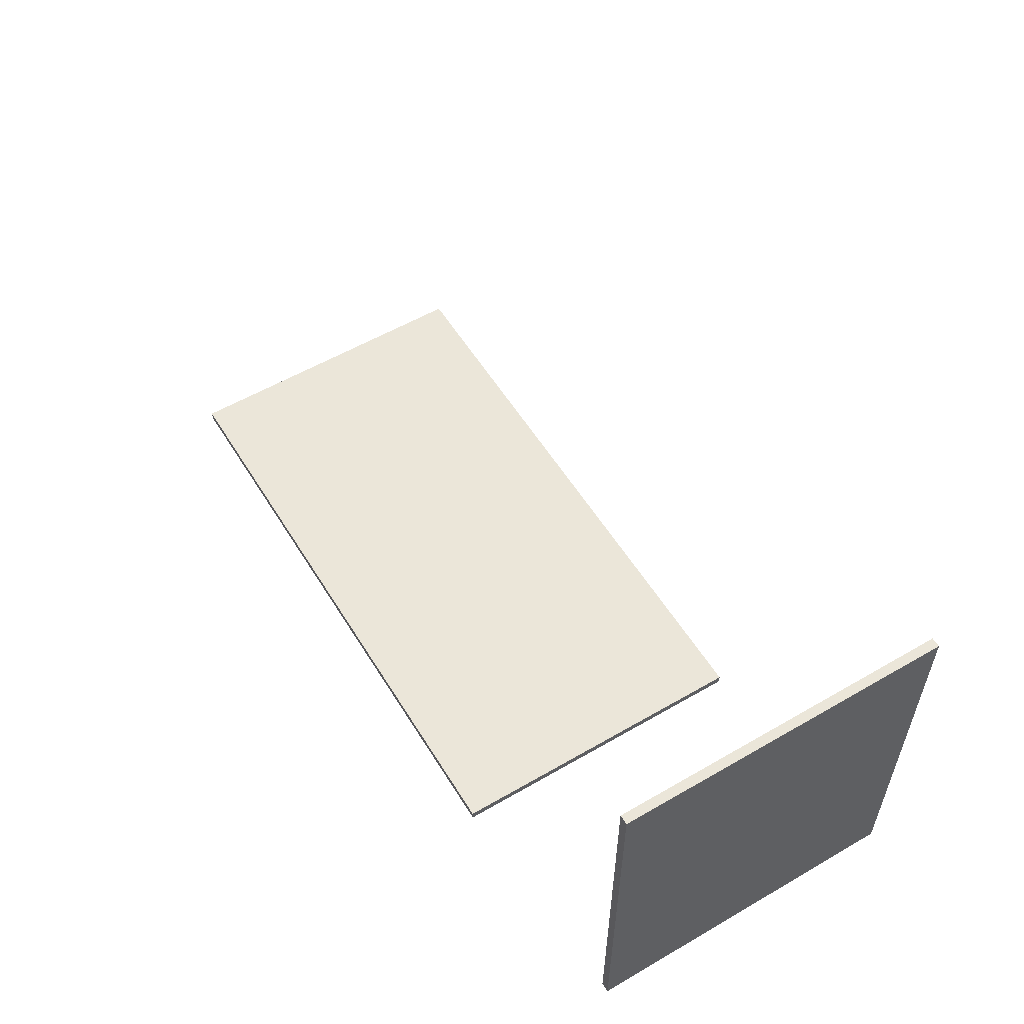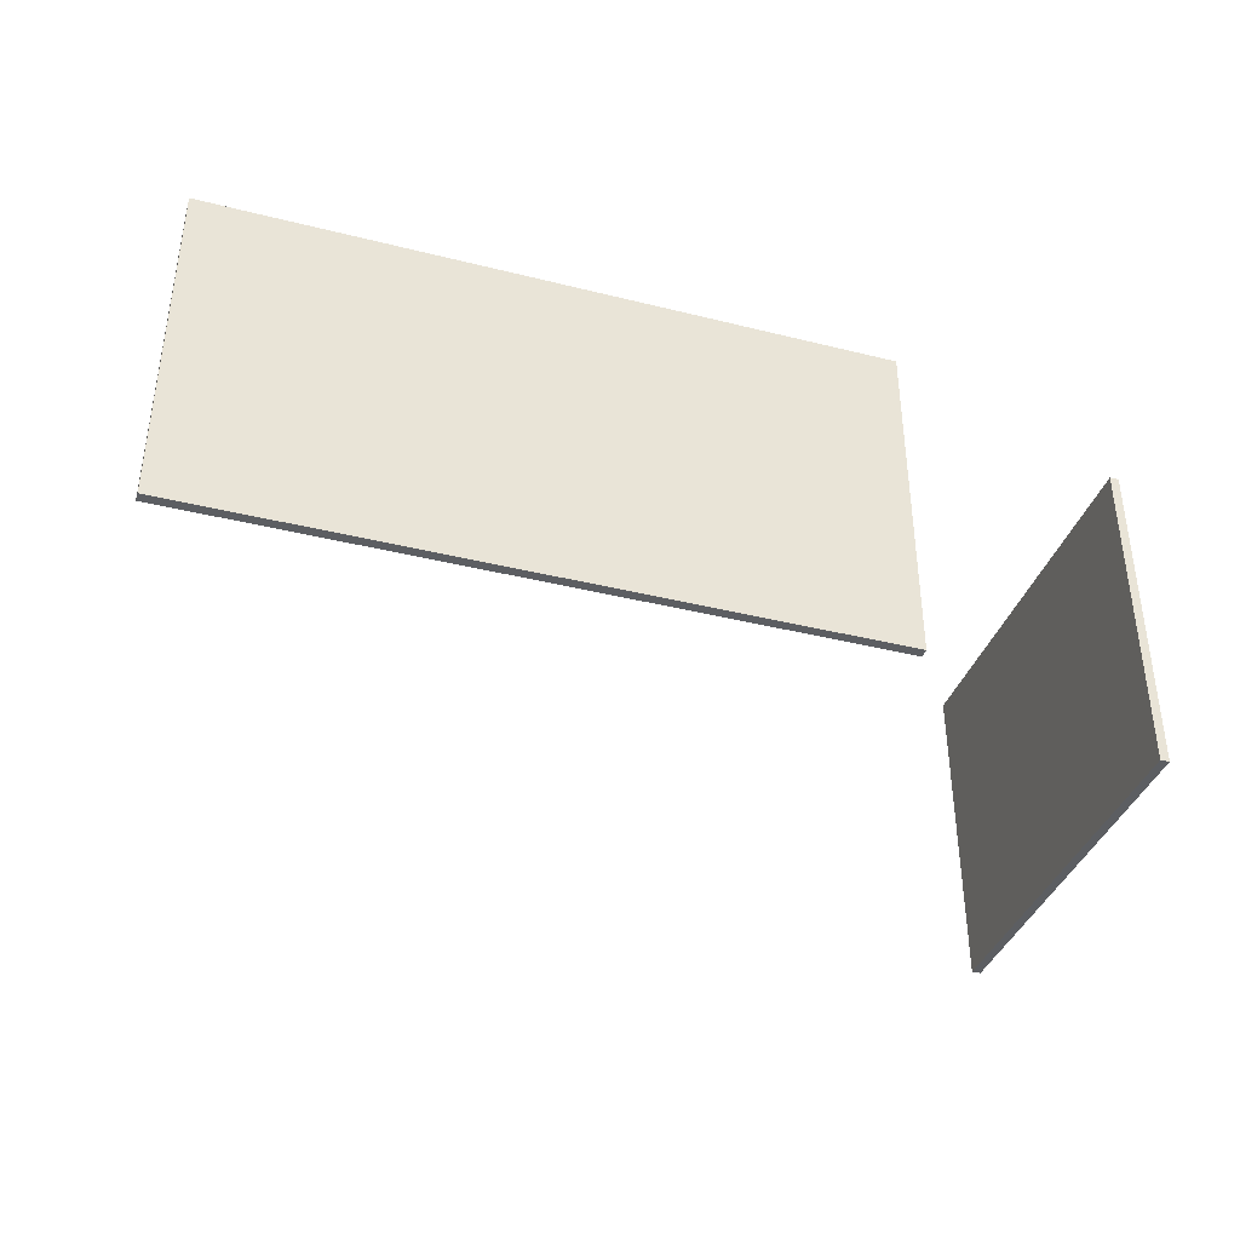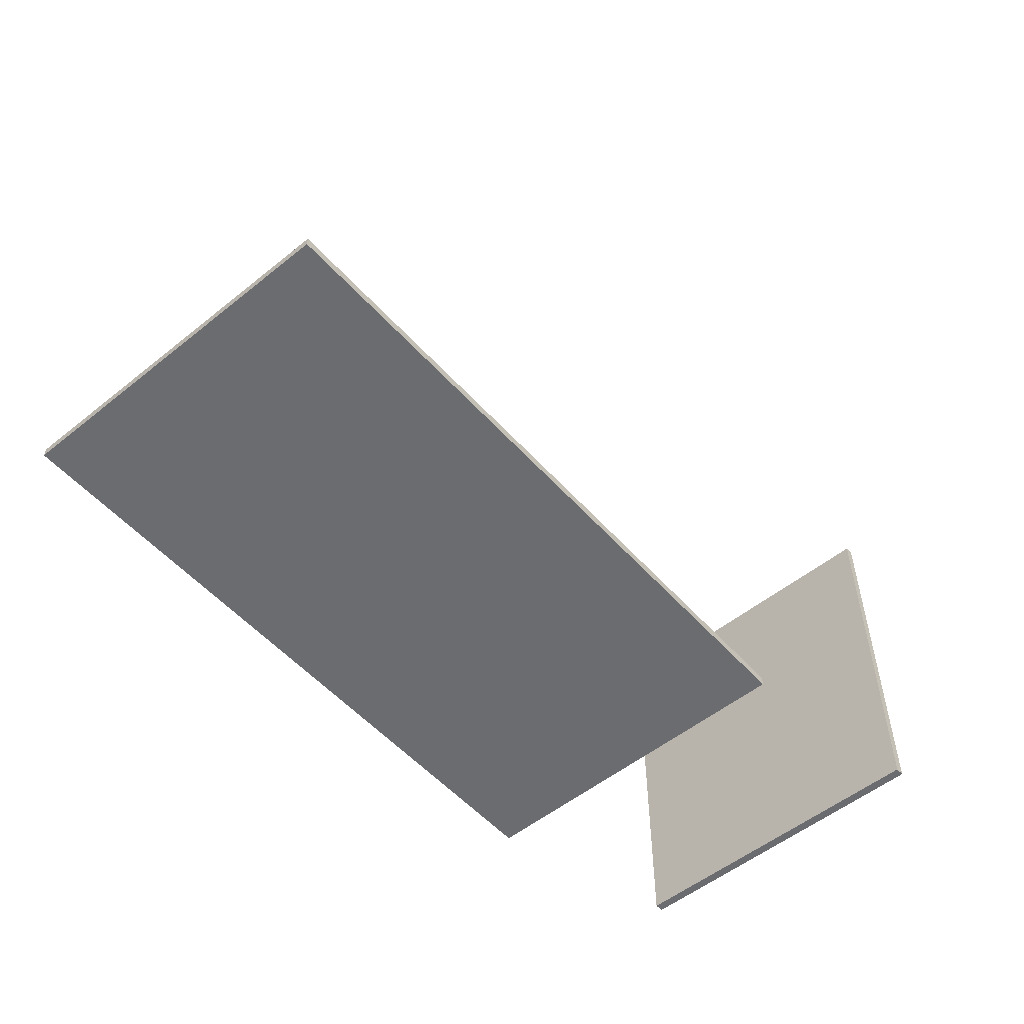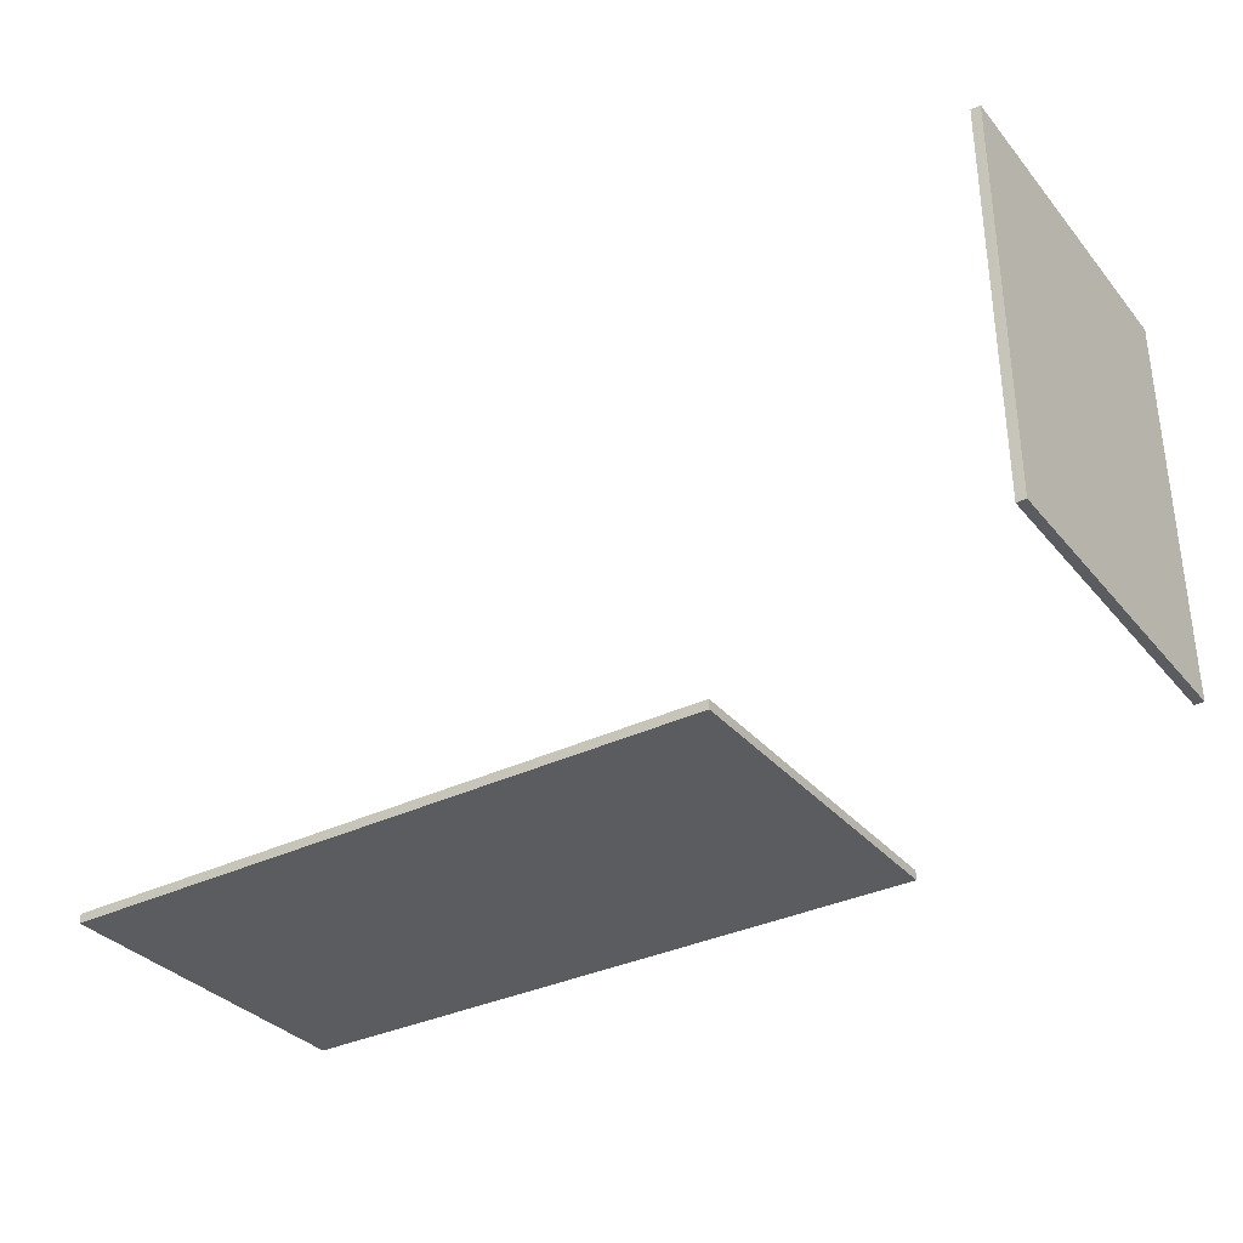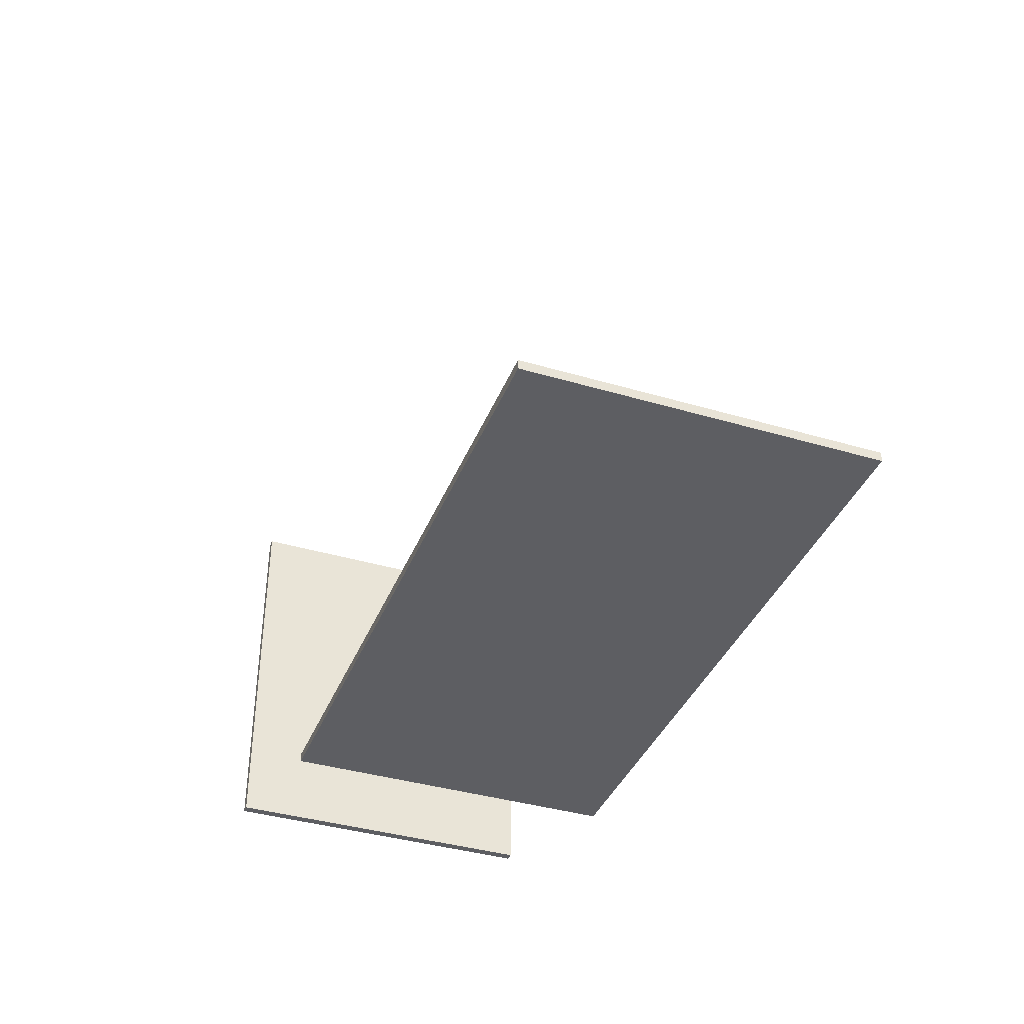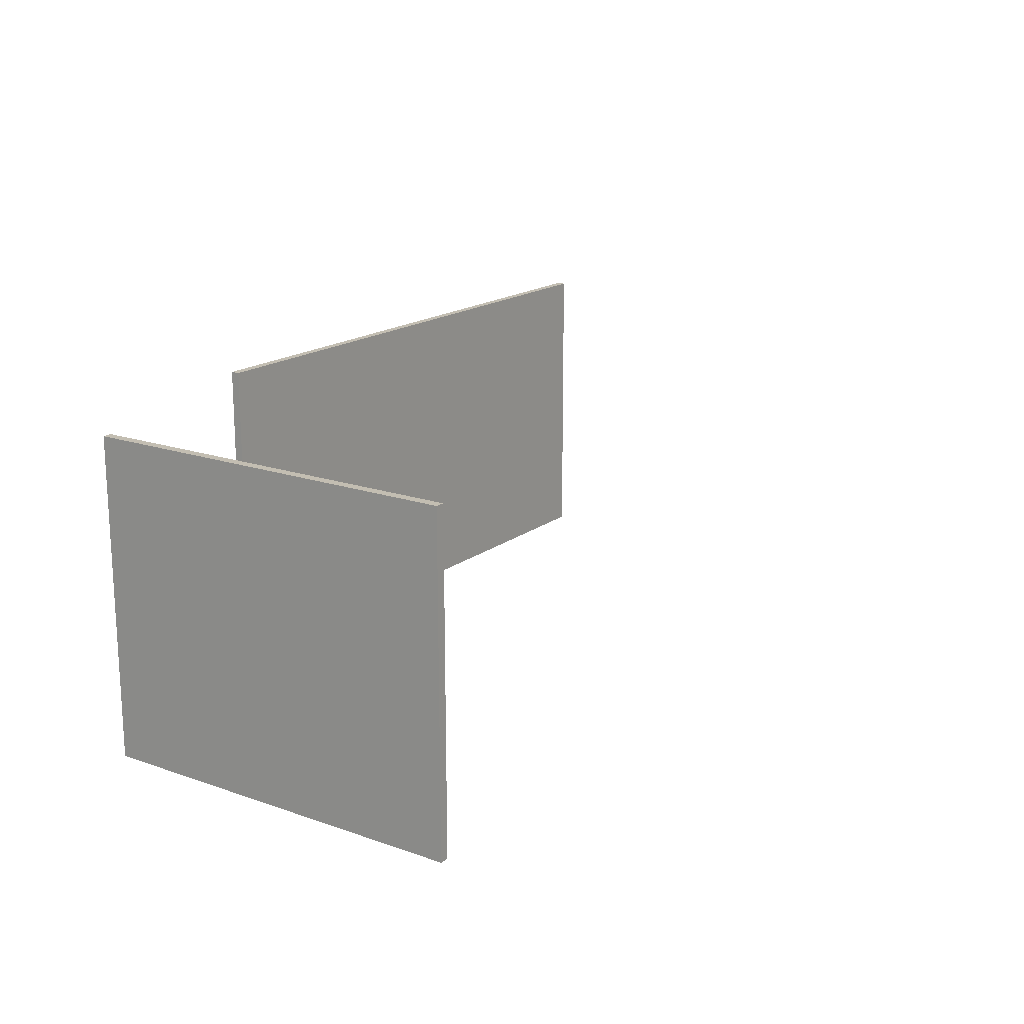
<metadata>
{"format":"obj","ext":"obj","renderer":"f3d","projection":"perspective","resolution":1024,"background":"white","views":[{"elev":56.0,"azim":-121.3,"up":"+Z"},{"elev":-38.1,"azim":162.4,"up":"+Y"},{"elev":-53.7,"azim":130.6,"up":"+Z"},{"elev":-33.6,"azim":-146.4,"up":"+Z"},{"elev":-38.5,"azim":69.5,"up":"+Z"},{"elev":17.4,"azim":-55.4,"up":"+Y"}]}
</metadata>
<code>
g default
v 41.39 2.724 5.995
v 29.39 2.724 5.995
v 41.39 8.878 5.995
v 29.39 8.878 5.995
v 41.39 8.878 6.166
v 29.39 8.878 6.166
v 41.39 2.724 6.166
v 29.39 2.724 6.166
g puerta13:pCube1 group279
f 1 2 4 3
f 3 4 6 5
f 5 6 8 7
f 7 8 2 1
f 2 8 6 4
f 7 1 3 5
g default
v 24.39 2.733 7.567
v 24.39 2.733 14.89
v 24.39 8.887 7.567
v 24.39 8.887 14.89
v 24.56 8.887 7.567
v 24.56 8.887 14.89
v 24.56 2.733 7.567
v 24.56 2.733 14.89
g group279 puerta14:pCube1
f 9 10 12 11
f 11 12 14 13
f 13 14 16 15
f 15 16 10 9
f 10 16 14 12
f 15 9 11 13

</code>
